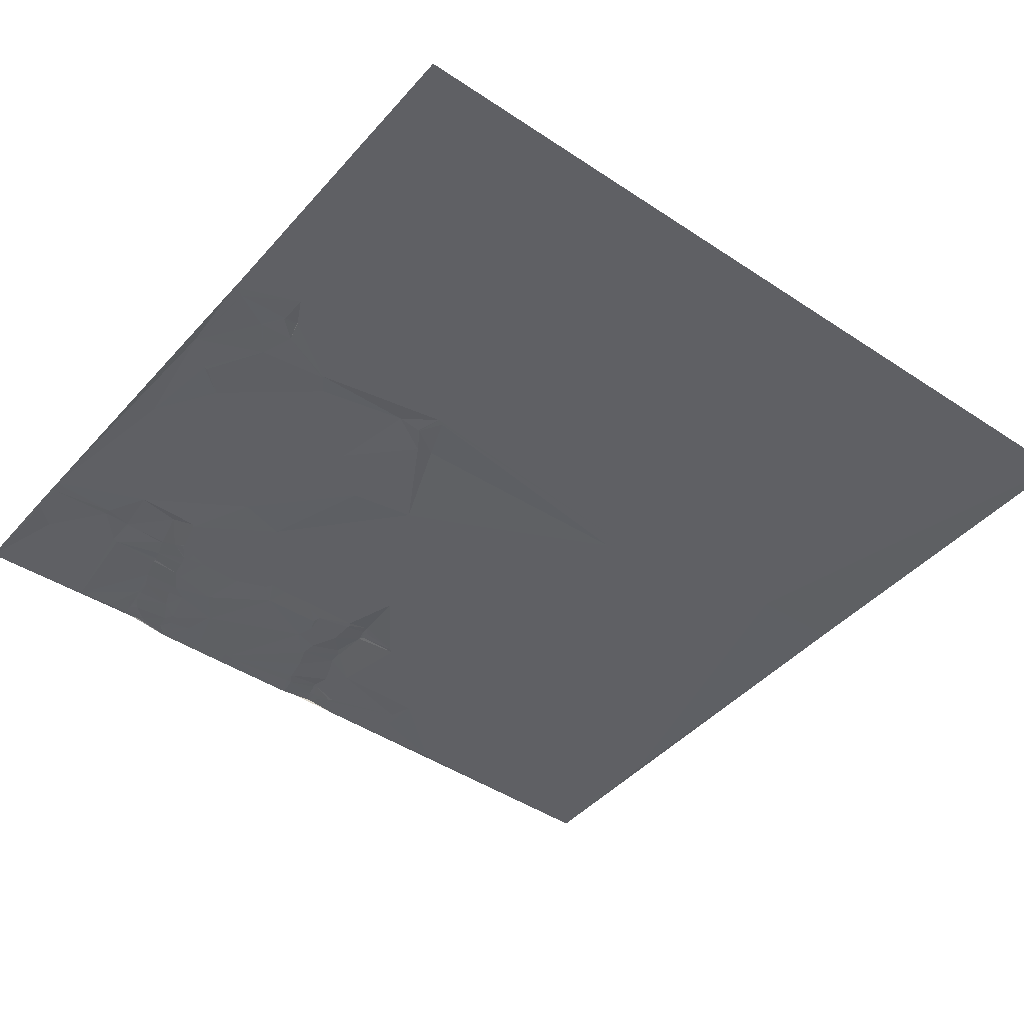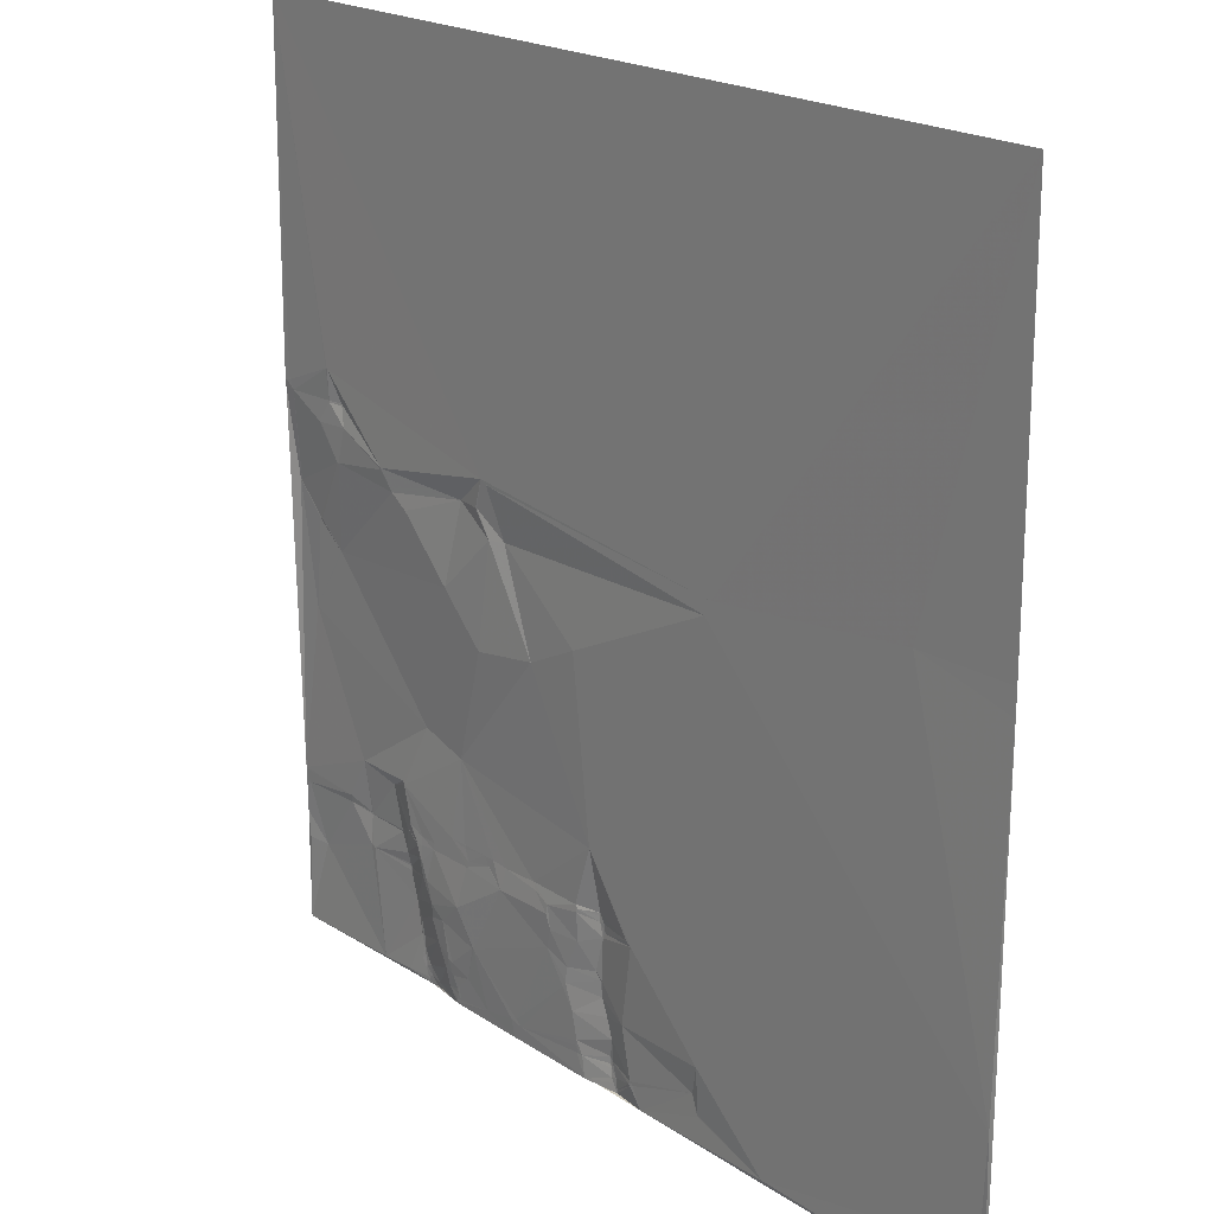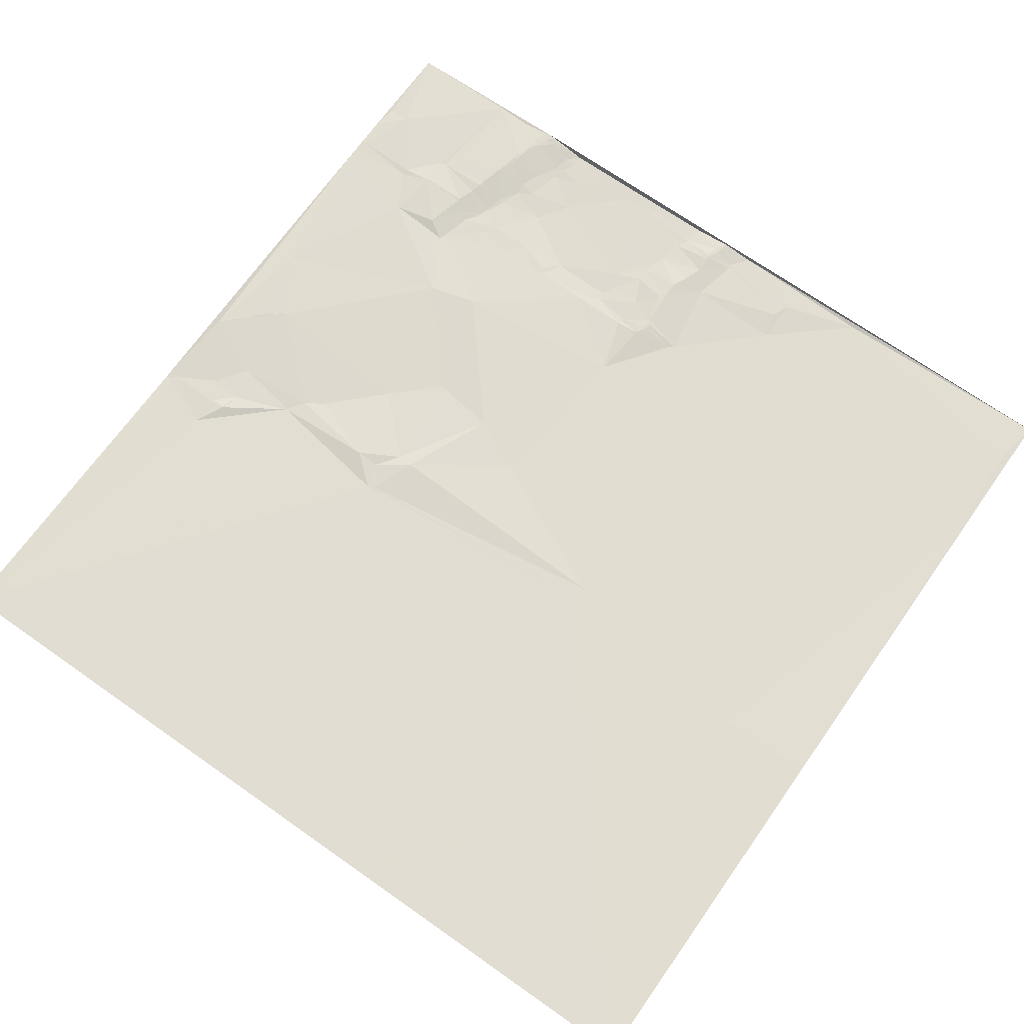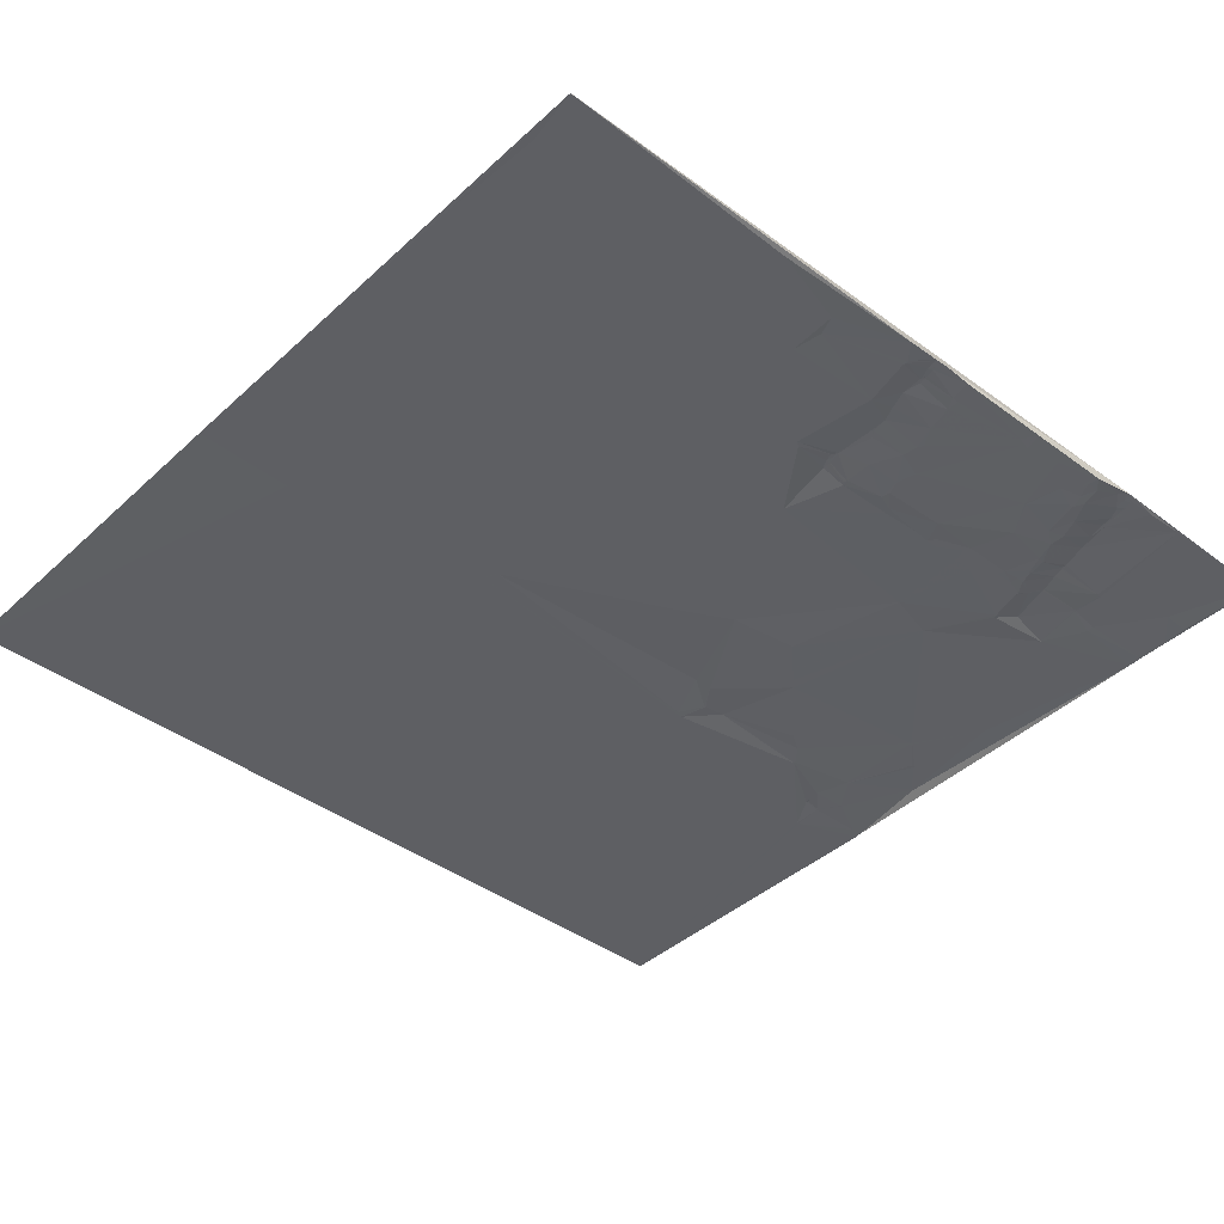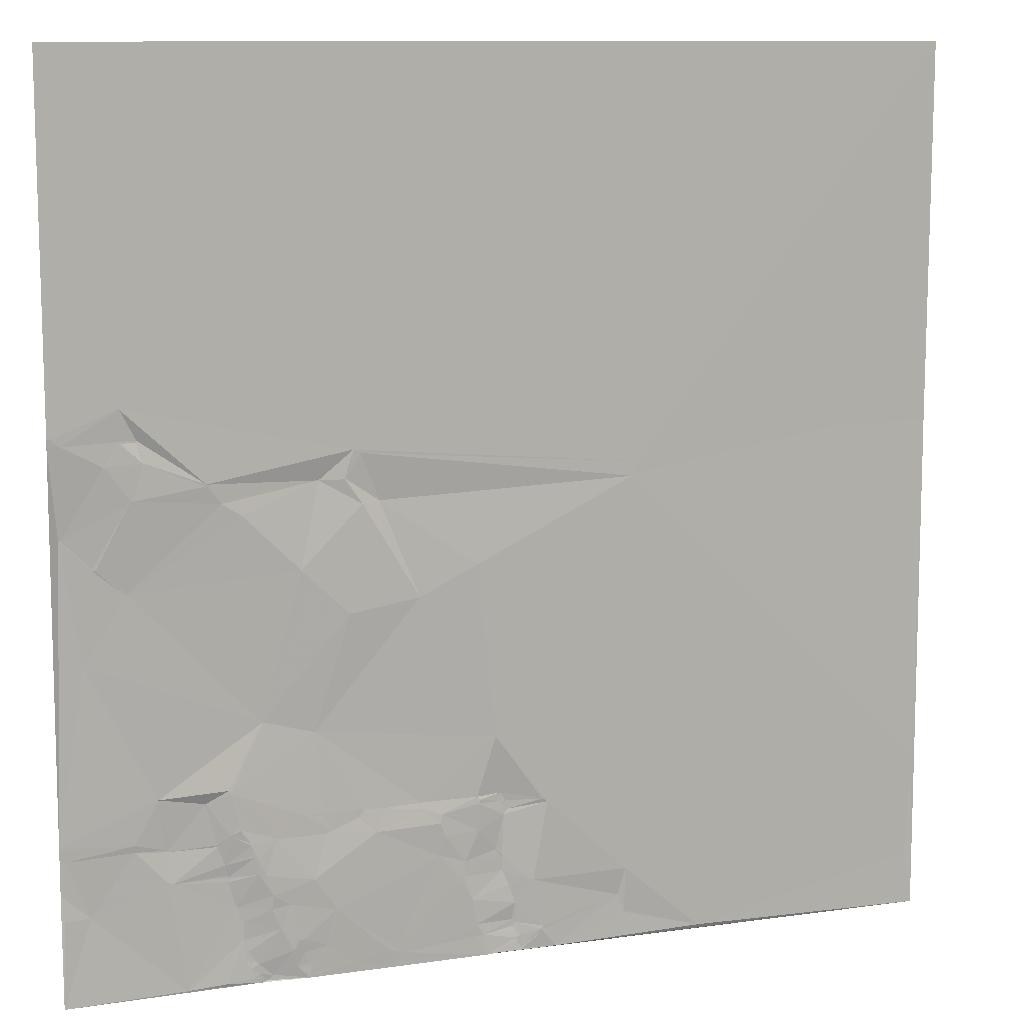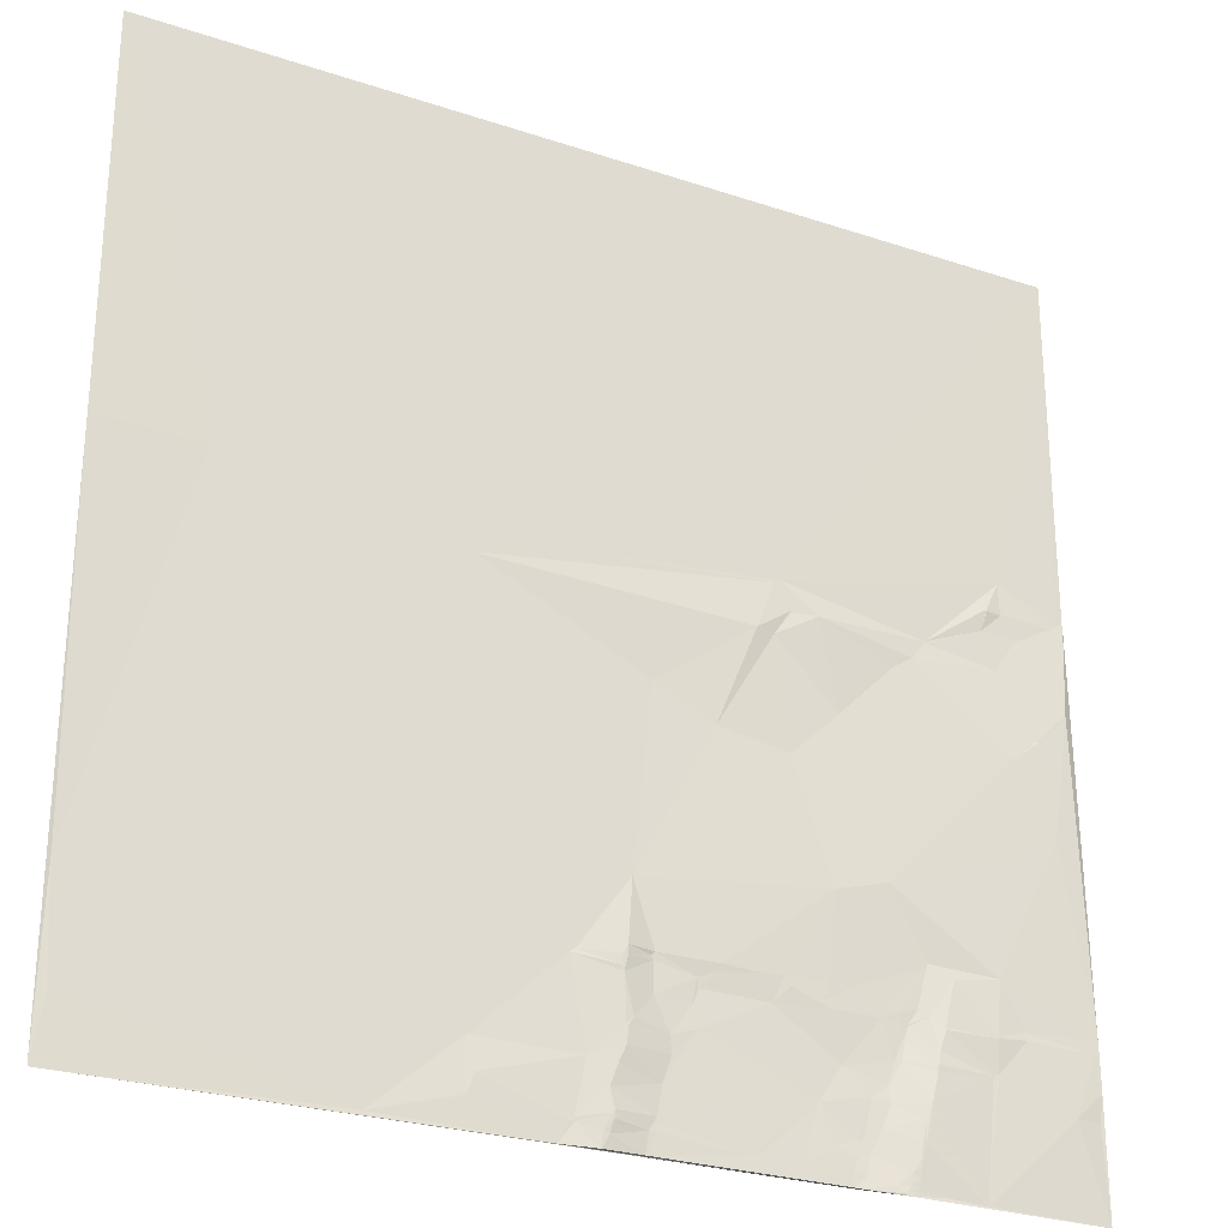
<metadata>
{"format":"obj","ext":"obj","renderer":"f3d","projection":"perspective","resolution":1024,"background":"white","views":[{"elev":-43.8,"azim":-38.1,"up":"+Y"},{"elev":20.3,"azim":49.9,"up":"+Z"},{"elev":68.6,"azim":35.2,"up":"+Y"},{"elev":-41.2,"azim":138.0,"up":"+Y"},{"elev":10.7,"azim":-20.2,"up":"+Z"},{"elev":-26.9,"azim":152.7,"up":"+Z"}]}
</metadata>
<code>
v 1018 3.535 -4603
v 1529 4.277 -4603
v 1055 2.432 -4790
v 1056 2.412 -4790
v 1056 2.461 -4791
v 1022 2.498 -4803
v 1018 2.43 -4804
v 1020 2.474 -4804
v 1056 3.311 -4807
v 1065 4.647 -4807
v 1018 2.768 -4808
v 1025 2.637 -4808
v 1056 3.286 -4808
v 1065 4.659 -4808
v 1182 2.992 -4818
v 1068 3.335 -4819
v 1047 3.054 -4820
v 1048 3.037 -4820
v 1186 3.052 -4820
v 1472 3.863 -4820
v 1529 5.087 -4820
v 1101 2.143 -4832
v 1101 2.213 -4833
v 1163 5.347 -4834
v 1177 3.524 -4834
v 1178 3.587 -4834
v 1348 3.095 -4834
v 1529 5.022 -4834
v 1061 3.503 -4839
v 1062 3.503 -4839
v 1345 3.072 -4841
v 1344 3.06 -4842
v 1109 2.896 -4843
v 1197 5.302 -4847
v 1187 3.551 -4848
v 1120 2.774 -4850
v 1023 6.5 -4858
v 1024 6.521 -4858
v 1040 6.406 -4874
v 1040 6.403 -4875
v 1042 6.209 -4875
v 1152 2.667 -4882
v 1252 2.584 -4886
v 1157 2.638 -4887
v 1057 6.639 -4889
v 1058 6.656 -4889
v 1219 3.347 -4902
v 1179 2.459 -4908
v 1034 6.985 -4926
v 1130 6.065 -4965
v 1159 5.547 -4973
v 1263 3.299 -4985
v 1110 4.615 -5001
v 1072 7.13 -5003
v 1111 4.458 -5003
v 1098 7.61 -5008
v 1152 4.108 -5019
v 1163 4.238 -5019
v 1179 4.126 -5019
v 1186 4.079 -5019
v 1219 4.013 -5019
v 1252 3.607 -5019
v 1267 6.904 -5019
v 1180 4.113 -5020
v 1197 4.04 -5020
v 1267 6.907 -5020
v 1163 4.211 -5021
v 1254 3.582 -5021
v 1267 6.899 -5021
v 1116 4.331 -5022
v 1116 4.339 -5023
v 1221 3.529 -5023
v 1253 3.405 -5023
v 1018 6.404 -5024
v 1116 4.356 -5024
v 1117 4.33 -5024
v 1182 4.1 -5024
v 1183 4.095 -5024
v 1267 6.835 -5024
v 1270 6.861 -5024
v 1291 3.137 -5024
v 1527 3.79 -5024
v 1019 6.444 -5025
v 1269 6.896 -5026
v 1270 6.873 -5026
v 1294 3.096 -5026
v 1059 7.119 -5027
v 1111 5.666 -5027
v 1126 4.317 -5027
v 1137 4.083 -5027
v 1165 4.062 -5027
v 1166 4.073 -5027
v 1231 2.928 -5027
v 1269 6.901 -5027
v 1271 6.817 -5029
v 1059 7.607 -5031
v 1136 4.063 -5031
v 1164 4.019 -5031
v 1018 6.628 -5032
v 1021 6.696 -5032
v 1076 8.713 -5032
v 1077 8.693 -5032
v 1104 7.943 -5032
v 1122 4.009 -5032
v 1126 4.07 -5032
v 1230 2.666 -5032
v 1269 6.847 -5032
v 1076 8.731 -5033
v 1077 8.722 -5033
v 1104 8.095 -5033
v 1122 3.966 -5033
v 1193 3.057 -5033
v 1124 3.851 -5038
v 1253 3.852 -5039
v 1124 3.956 -5040
v 1233 2.9 -5040
v 1126 3.782 -5041
v 1108 8.226 -5044
v 1127 3.757 -5044
v 1018 6.808 -5050
v 1076 7.557 -5050
v 1077 7.505 -5050
v 1109 8.893 -5050
v 1126 4.163 -5050
v 1079 7.388 -5051
v 1109 8.935 -5051
v 1110 8.862 -5051
v 1130 3.701 -5051
v 1230 3.317 -5051
v 1110 8.907 -5052
v 1264 6.719 -5052
v 1110 8.892 -5054
v 1157 2.517 -5056
v 1245 3.678 -5056
v 1267 7.127 -5056
v 1268 7.104 -5056
v 1134 3.676 -5063
v 1243 3.494 -5063
v 1020 6.444 -5065
v 1034 8.024 -5065
v 1244 3.494 -5065
v 1268 7.331 -5065
v 1242 3.432 -5068
v 1114 9.187 -5069
v 1143 3.598 -5069
v 1133 4.477 -5071
v 1342 3.004 -5071
v 1286 4.551 -5072
v 1272 7.01 -5074
v 1169 2.97 -5075
v 1170 2.918 -5075
v 1118 8.669 -5078
v 1249 3.724 -5079
v 1138 4.429 -5083
v 1524 4.085 -5083
v 1276 6.859 -5085
v 1338 4.505 -5087
v 1118 9.005 -5088
v 1119 9.011 -5088
v 1120 8.986 -5088
v 1148 3.498 -5090
v 1151 3.489 -5090
v 1252 3.975 -5094
v 1120 8.882 -5095
v 1121 8.846 -5095
v 1164 3.827 -5095
v 1274 7.537 -5095
v 1120 8.903 -5096
v 1145 4.025 -5096
v 1150 4.002 -5097
v 1252 4.039 -5097
v 1276 7.457 -5097
v 1342 4.313 -5097
v 1151 4.077 -5098
v 1275 7.516 -5098
v 1276 7.441 -5098
v 1342 4.333 -5098
v 1253 4.124 -5099
v 1274 7.499 -5099
v 1121 8.848 -5100
v 1275 7.452 -5100
v 1292 4.642 -5100
v 1293 4.647 -5100
v 1118 8.617 -5101
v 1121 8.816 -5101
v 1124 8.667 -5101
v 1252 4.162 -5101
v 1256 4.302 -5101
v 1275 7.365 -5101
v 1293 4.683 -5101
v 1122 8.764 -5102
v 1156 4.122 -5102
v 1204 3.813 -5102
v 1291 4.693 -5102
v 1294 4.716 -5102
v 1126 8.408 -5103
v 1200 3.726 -5103
v 1292 4.66 -5103
v 1154 4.194 -5104
v 1122 8.626 -5105
v 1208 3.92 -5105
v 1279 6.84 -5105
v 1121 8.592 -5106
v 1147 4.846 -5106
v 1276 6.863 -5106
v 1155 4.217 -5107
v 1180 4.013 -5107
v 1277 6.826 -5107
v 1155 4.239 -5108
v 1277 6.796 -5108
v 1127 8.545 -5109
v 1123 8.545 -5110
v 1134 7.994 -5110
v 1154 4.315 -5110
v 1157 4.29 -5110
v 1122 8.481 -5111
v 1154 4.336 -5111
v 1280 6.815 -5111
v 1388 3.353 -5111
v 1108 7.84 -5112
v 1127 8.658 -5112
v 1155 4.337 -5112
v 1280 6.815 -5112
v 1086 7.732 -5113
v 1128 8.702 -5113
v 1131 8.659 -5113
v 1154 4.388 -5113
v 1202 4.115 -5113
v 1258 4.119 -5113
v 1280 6.805 -5113
v 1300 4.658 -5113
v 1018 6.546 -5114
v 1128 8.795 -5114
v 1529 3.847 -5114
f 229 188 187
f 179 188 189
f 21 20 28
f 21 2 20
f 51 59 60
f 65 60 112
f 6 7 8
f 7 11 8
f 5 3 9
f 13 9 17
f 22 10 16
f 22 4 10
f 231 195 198
f 183 195 157
f 163 201 171
f 201 187 171
f 50 54 53
f 55 53 56
f 182 194 190
f 202 194 176
f 2 27 20
f 19 27 15
f 27 31 20
f 28 20 82
f 31 27 32
f 43 32 34
f 34 19 26
f 25 26 15
f 30 16 29
f 22 16 23
f 15 4 22
f 30 23 16
f 128 124 137
f 128 119 124
f 190 198 195
f 183 190 195
f 187 178 171
f 201 229 187
f 147 148 157
f 147 86 148
f 198 190 194
f 231 157 195
f 82 20 32
f 80 84 85
f 95 85 94
f 81 63 80
f 81 52 63
f 52 62 63
f 43 52 32
f 80 79 84
f 79 94 84
f 25 35 26
f 42 35 24
f 93 73 62
f 93 114 73
f 19 34 32
f 34 47 43
f 125 118 110
f 103 110 88
f 173 157 177
f 173 147 157
f 183 157 148
f 149 156 148
f 232 224 140
f 232 233 224
f 117 113 115
f 113 118 115
f 103 56 102
f 55 56 70
f 87 54 74
f 54 56 53
f 75 88 104
f 75 71 88
f 102 54 101
f 88 70 56
f 2 15 27
f 34 26 35
f 45 49 46
f 45 40 49
f 79 73 107
f 62 68 63
f 74 49 37
f 46 49 50
f 47 51 52
f 72 61 65
f 72 93 61
f 51 65 61
f 48 47 35
f 43 47 52
f 65 51 60
f 106 72 112
f 44 48 35
f 62 52 61
f 18 13 17
f 14 13 16
f 18 16 13
f 14 16 10
f 42 44 35
f 19 15 26
f 59 64 60
f 78 64 77
f 77 64 92
f 77 112 78
f 69 66 68
f 66 80 63
f 33 23 30
f 23 33 22
f 31 32 20
f 2 1 15
f 160 154 152
f 161 154 169
f 82 32 147
f 234 231 233
f 234 219 231
f 198 194 218
f 176 194 172
f 39 41 29
f 46 41 45
f 116 129 134
f 112 129 106
f 131 114 134
f 131 107 114
f 196 213 169
f 226 213 211
f 146 145 137
f 128 137 133
f 17 29 18
f 17 38 29
f 55 50 53
f 50 42 46
f 223 230 198
f 218 223 198
f 111 113 105
f 111 118 113
f 40 45 41
f 46 30 41
f 33 30 46
f 38 39 29
f 6 8 12
f 177 219 173
f 219 147 173
f 215 206 209
f 206 214 209
f 178 163 171
f 178 187 188
f 144 137 124
f 144 152 146
f 25 24 35
f 42 50 44
f 131 134 135
f 116 134 114
f 106 116 93
f 116 106 129
f 204 213 227
f 214 204 217
f 94 79 107
f 69 79 80
f 51 58 59
f 59 92 64
f 61 52 51
f 112 77 98
f 15 24 25
f 34 35 47
f 30 29 41
f 36 33 46
f 4 5 10
f 42 36 46
f 58 57 67
f 58 51 57
f 62 61 93
f 24 36 42
f 49 74 54
f 50 48 44
f 98 57 97
f 58 67 59
f 90 55 89
f 98 91 57
f 69 80 66
f 48 51 47
f 79 69 68
f 81 80 95
f 114 107 73
f 51 48 50
f 65 112 72
f 116 114 93
f 91 92 67
f 78 112 60
f 95 80 85
f 66 63 68
f 123 118 125
f 117 115 119
f 71 70 88
f 103 88 56
f 90 97 57
f 97 133 98
f 67 57 91
f 133 112 98
f 10 5 9
f 86 32 52
f 197 193 151
f 197 201 193
f 155 234 82
f 82 234 28
f 233 220 224
f 233 216 220
f 153 141 143
f 201 143 193
f 125 110 109
f 111 88 118
f 230 233 231
f 230 231 198
f 138 134 129
f 143 138 129
f 141 135 134
f 138 141 134
f 227 233 228
f 233 229 228
f 219 177 231
f 156 182 148
f 117 105 113
f 119 115 124
f 208 205 210
f 189 205 202
f 11 74 37
f 38 37 39
f 3 1 6
f 6 1 7
f 11 37 12
f 3 6 12
f 18 29 16
f 11 12 8
f 38 12 37
f 89 76 104
f 111 104 88
f 105 117 97
f 76 75 104
f 229 210 205
f 210 202 208
f 210 230 223
f 218 210 223
f 225 233 226
f 233 227 226
f 210 218 202
f 231 177 157
f 3 12 9
f 17 12 38
f 13 10 9
f 14 10 13
f 183 148 182
f 172 156 167
f 229 205 188
f 189 202 176
f 89 70 76
f 76 70 71
f 39 40 41
f 4 3 5
f 215 207 166
f 215 222 207
f 202 218 194
f 86 147 32
f 50 55 51
f 75 76 71
f 90 89 97
f 111 105 104
f 57 55 90
f 118 88 110
f 123 127 118
f 127 124 115
f 109 103 102
f 105 97 89
f 119 97 117
f 128 133 97
f 128 97 119
f 92 98 77
f 49 54 50
f 57 51 55
f 4 1 3
f 12 17 9
f 109 121 122
f 121 125 122
f 87 101 54
f 70 89 55
f 140 121 96
f 87 96 101
f 15 22 24
f 108 101 96
f 39 37 40
f 36 24 33
f 207 228 197
f 201 197 228
f 229 233 230
f 189 188 205
f 208 202 205
f 140 224 121
f 229 230 210
f 225 226 211
f 207 227 228
f 169 204 170
f 204 169 213
f 226 227 213
f 222 217 227
f 225 221 233
f 216 233 221
f 216 221 212
f 217 222 215
f 221 211 212
f 215 214 217
f 214 215 209
f 184 220 203
f 222 227 207
f 167 163 188
f 206 215 192
f 199 206 192
f 192 166 174
f 166 207 151
f 156 172 182
f 183 182 190
f 196 211 213
f 166 192 215
f 178 188 163
f 181 189 176
f 112 151 129
f 197 151 207
f 212 211 200
f 217 204 227
f 212 203 216
f 179 181 175
f 199 204 206
f 176 175 181
f 84 94 85
f 94 107 95
f 83 100 87
f 83 99 100
f 74 99 83
f 121 108 96
f 68 62 73
f 81 95 86
f 107 131 136
f 68 73 79
f 101 108 109
f 103 109 110
f 99 120 100
f 143 129 193
f 24 22 33
f 158 144 224
f 144 132 125
f 87 100 96
f 89 104 105
f 93 72 106
f 92 59 67
f 140 96 100
f 184 158 220
f 40 37 49
f 126 123 125
f 140 100 120
f 98 92 91
f 201 153 143
f 125 224 144
f 216 203 220
f 196 200 211
f 196 191 200
f 196 186 191
f 165 186 154
f 179 167 188
f 182 172 194
f 130 127 126
f 127 130 124
f 86 136 148
f 135 136 131
f 64 78 60
f 136 86 107
f 232 139 120
f 132 126 125
f 118 127 115
f 153 142 141
f 136 142 148
f 81 86 52
f 107 86 95
f 142 153 149
f 133 151 112
f 167 156 163
f 176 172 175
f 203 212 200
f 229 201 228
f 168 184 180
f 181 179 189
f 191 185 203
f 191 203 200
f 185 191 180
f 180 191 186
f 126 132 130
f 130 132 124
f 214 206 204
f 199 174 204
f 185 180 184
f 165 180 186
f 162 174 166
f 170 174 162
f 175 167 179
f 203 185 184
f 163 156 153
f 135 142 136
f 192 174 199
f 168 180 165
f 219 234 155
f 155 82 219
f 167 175 172
f 149 153 156
f 220 158 224
f 125 109 122
f 54 102 56
f 150 162 166
f 221 225 211
f 141 138 143
f 169 170 161
f 163 153 201
f 161 145 154
f 160 152 159
f 132 144 124
f 123 126 127
f 168 164 184
f 168 165 164
f 158 184 164
f 174 170 204
f 162 161 170
f 158 164 159
f 101 109 102
f 139 140 120
f 139 232 140
f 159 164 160
f 159 152 158
f 169 154 196
f 160 165 154
f 193 129 151
f 165 160 164
f 186 196 154
f 144 158 152
f 161 162 145
f 74 83 87
f 145 133 137
f 146 152 154
f 151 150 166
f 146 154 145
f 151 133 150
f 150 145 162
f 147 219 82
f 142 135 141
f 125 121 224
f 146 137 144
f 149 148 142
f 145 150 133
f 19 32 27
f 108 121 109
f 1 4 15

</code>
